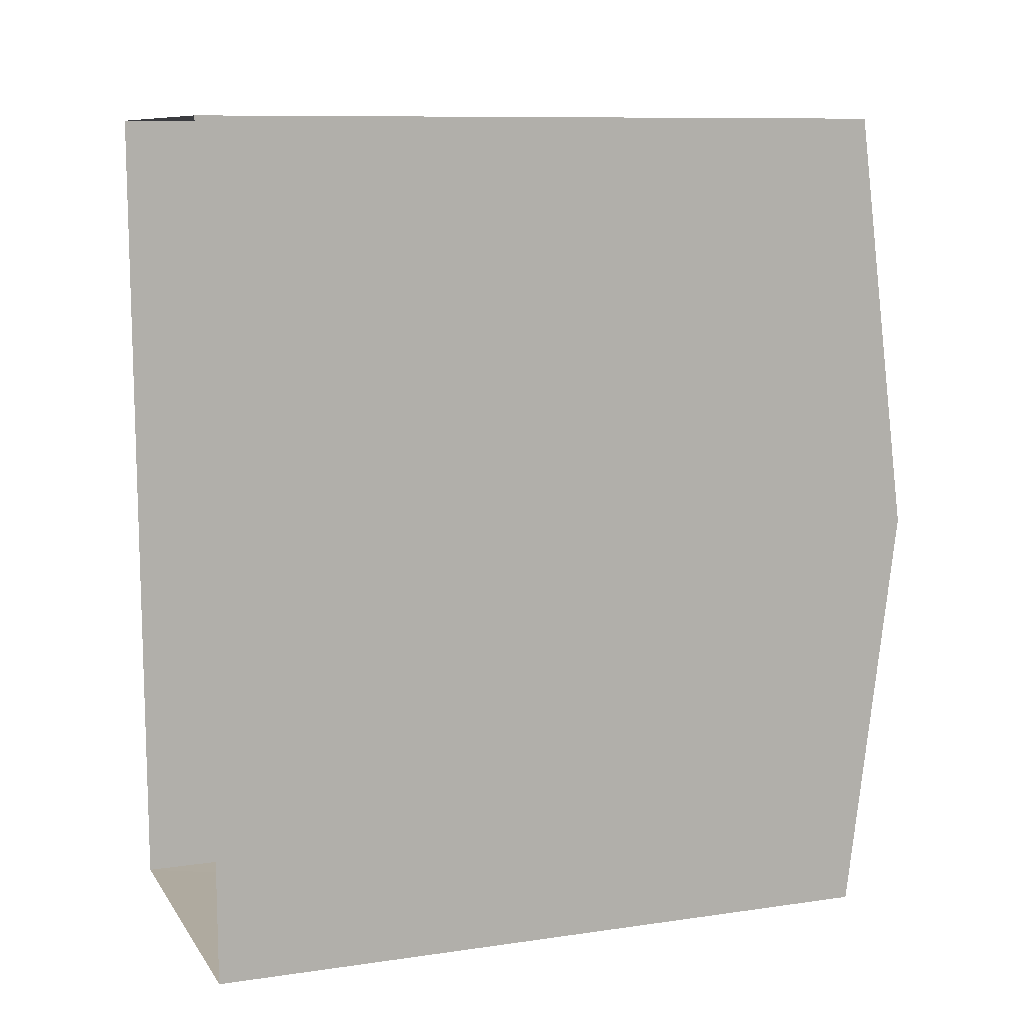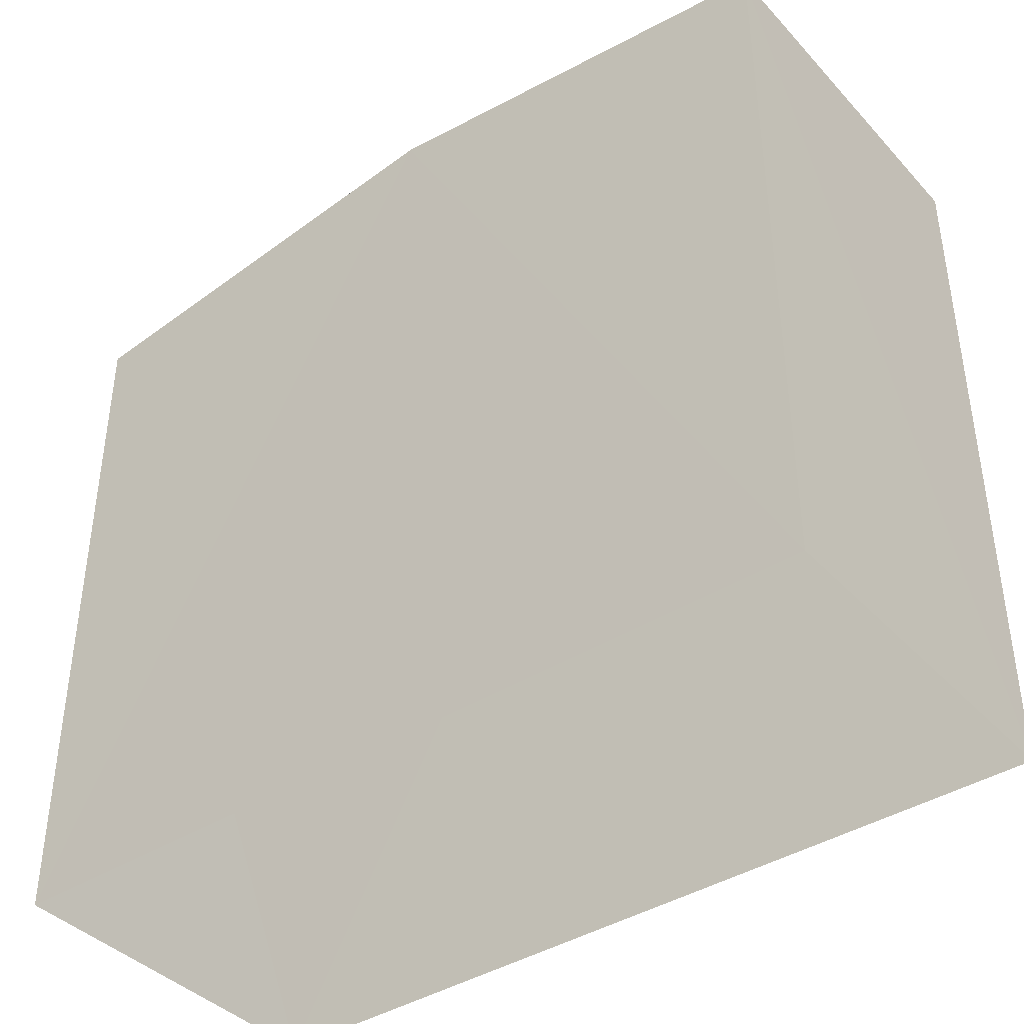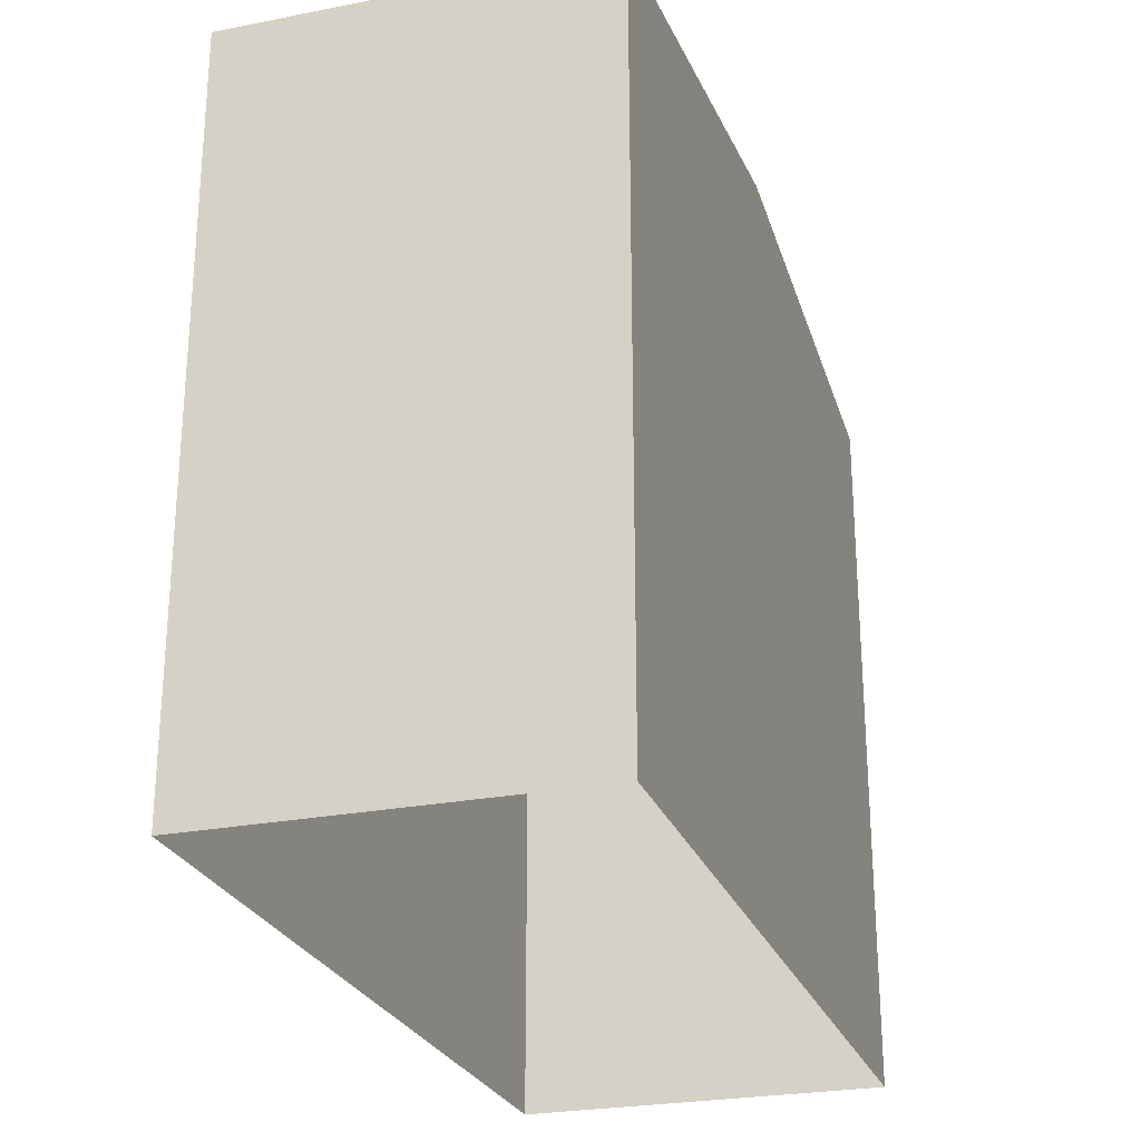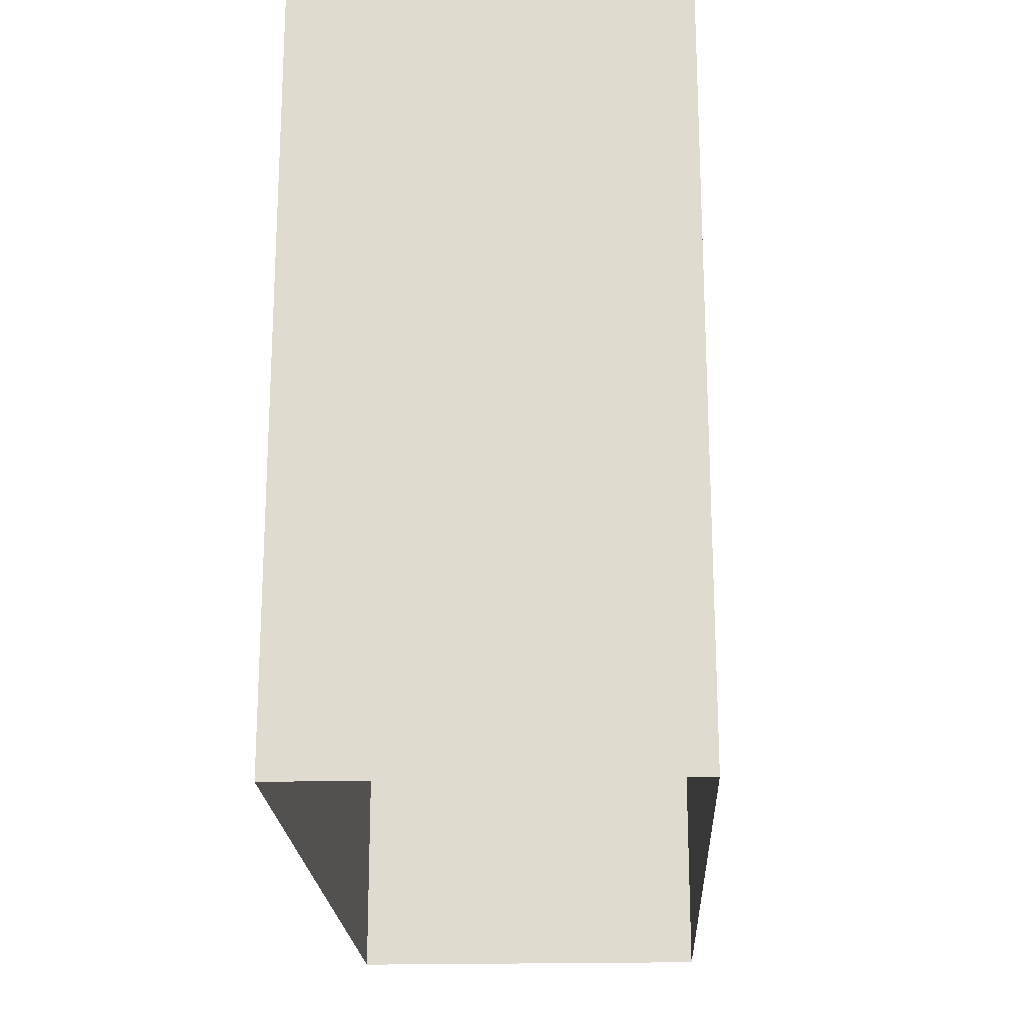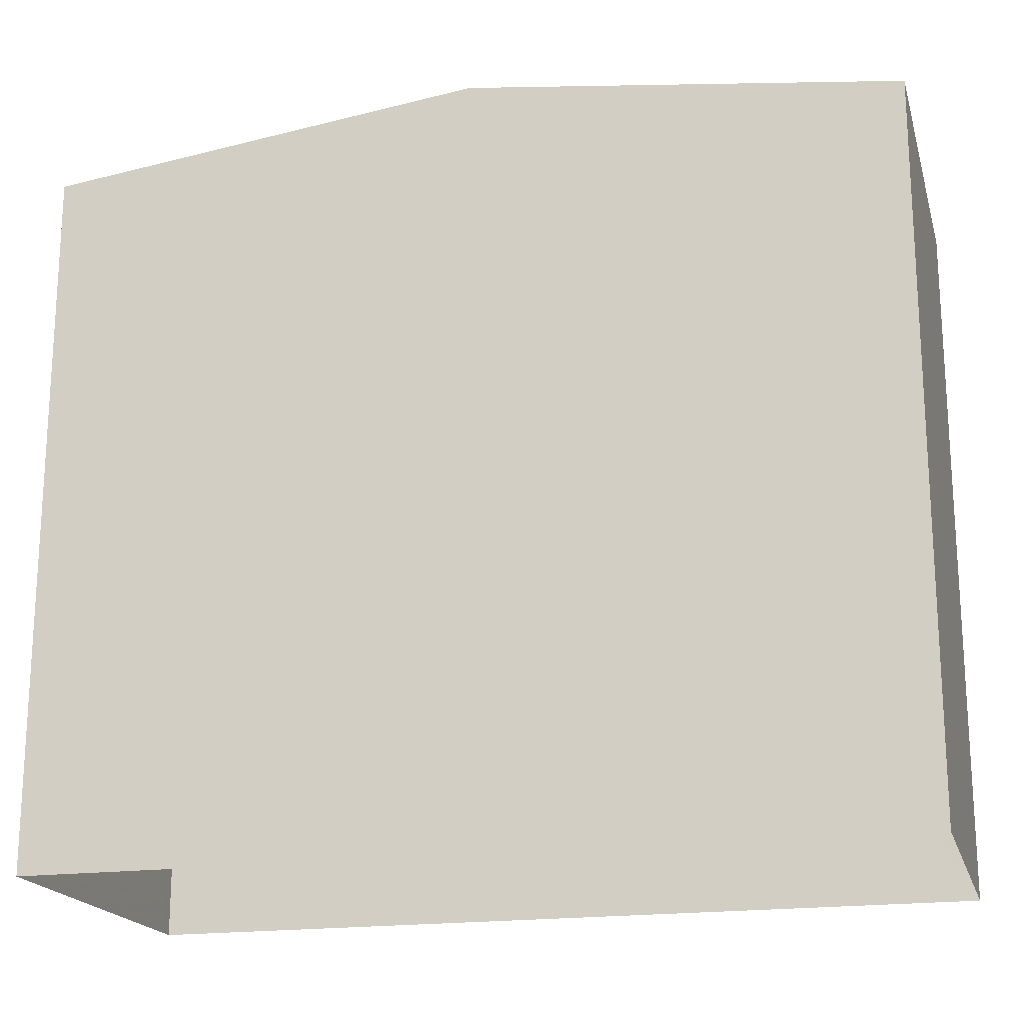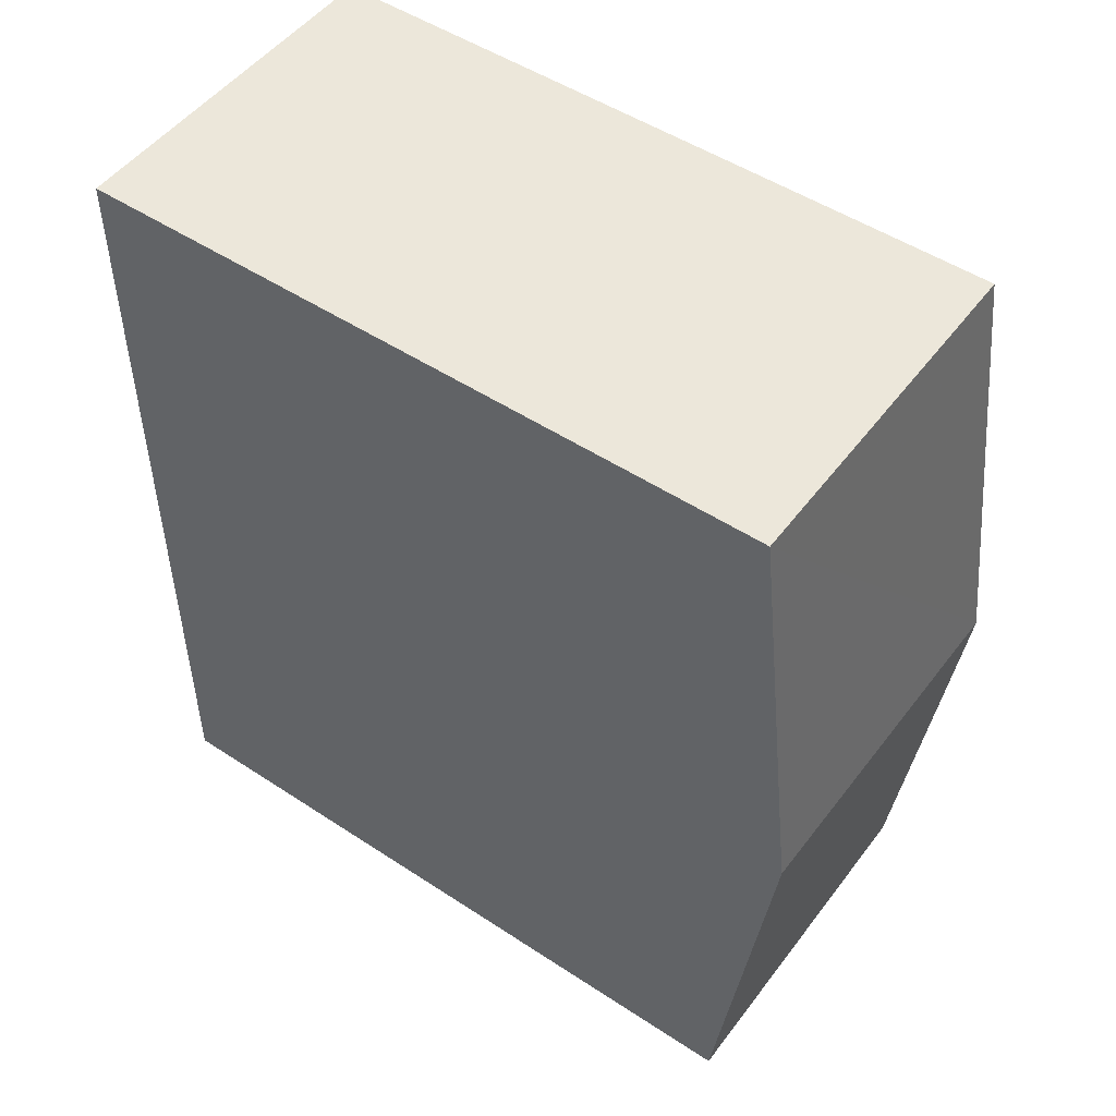
<metadata>
{"format":"obj","ext":"obj","renderer":"f3d","projection":"perspective","resolution":1024,"background":"white","views":[{"elev":10.1,"azim":-110.4,"up":"+Y"},{"elev":-40.2,"azim":-52.4,"up":"+Z"},{"elev":-25.8,"azim":-163.0,"up":"+Z"},{"elev":-20.5,"azim":2.3,"up":"+Z"},{"elev":-19.0,"azim":-75.8,"up":"+Z"},{"elev":50.7,"azim":-54.4,"up":"+Y"}]}
</metadata>
<code>
v -3.731e+05 -1.05e+05 24.06
v -3.731e+05 -1.05e+05 24.06
v -3.731e+05 -1.05e+05 24.06
v -3.731e+05 -1.05e+05 24.06
v -3.731e+05 -1.05e+05 31.94
v -3.731e+05 -1.05e+05 31.4
v -3.731e+05 -1.05e+05 31.94
v -3.731e+05 -1.05e+05 31.4
v -3.731e+05 -1.05e+05 31.4
v -3.731e+05 -1.05e+05 31.4
f 1 2 3
f 1 4 2
f 5 6 7
f 5 8 6
f 7 9 5
f 7 10 9
f 9 3 2
f 9 10 3
f 9 2 5
f 2 4 5
f 4 8 5
f 6 1 7
f 1 3 7
f 3 10 7
f 8 4 1
f 6 8 1

</code>
